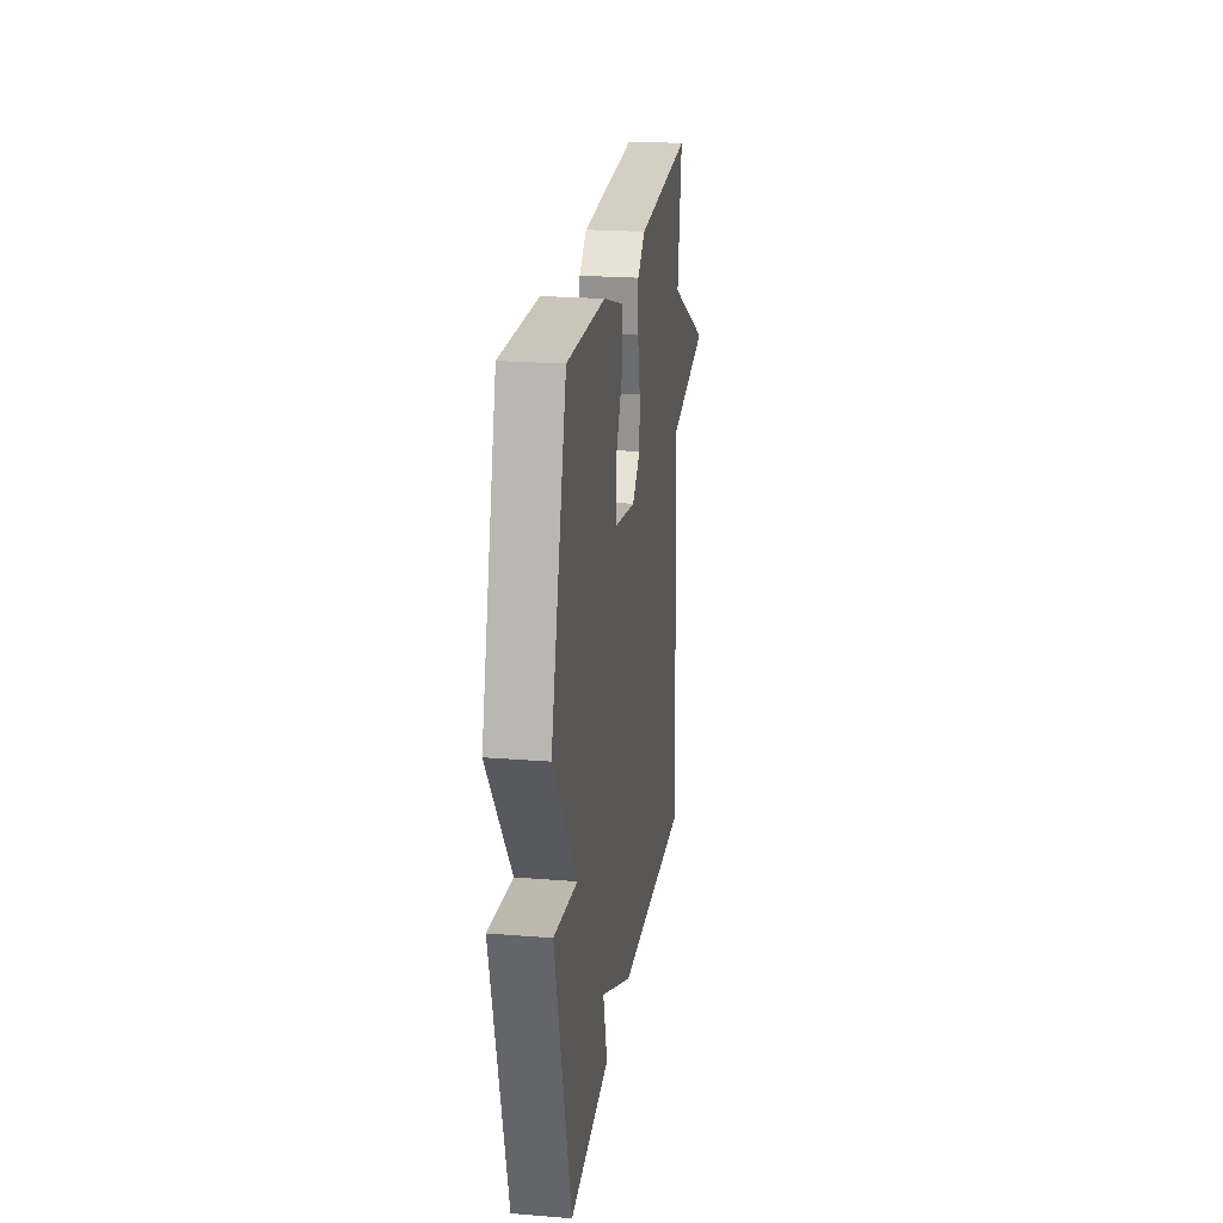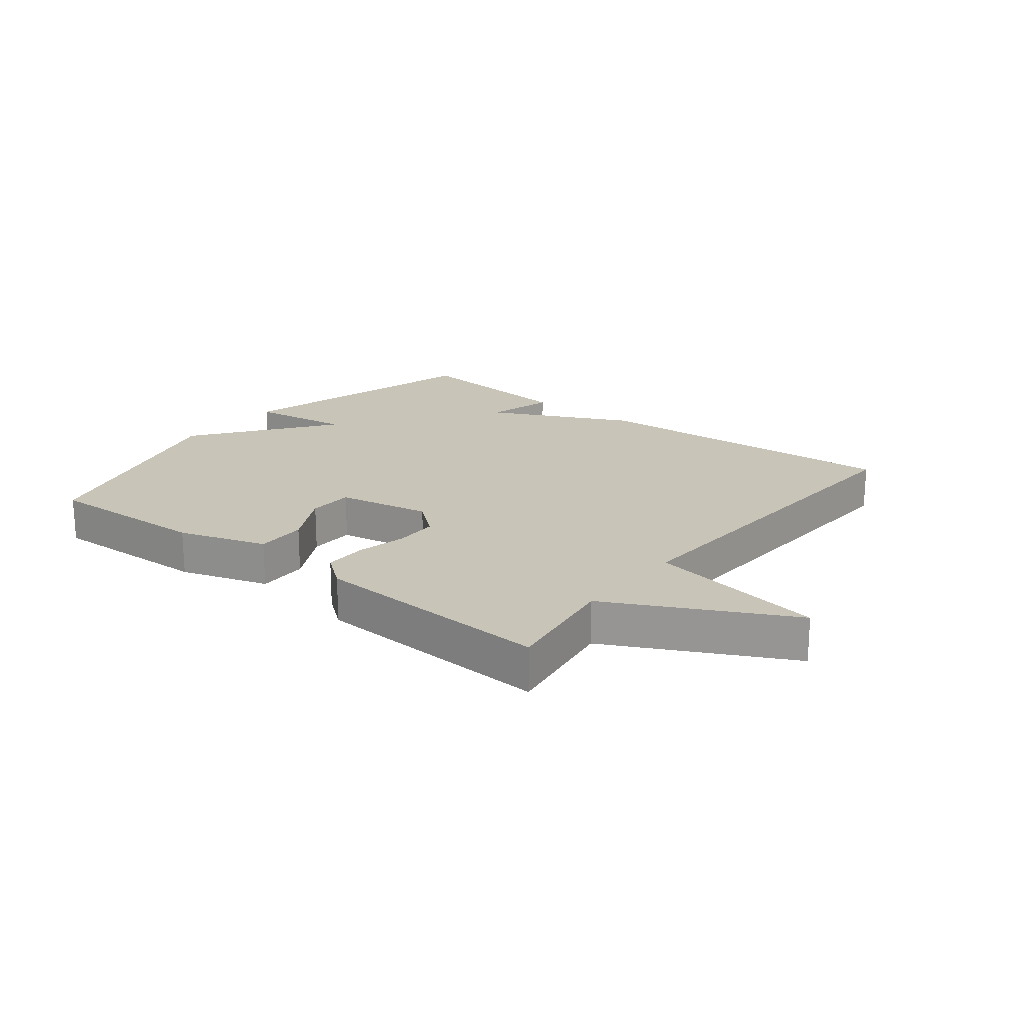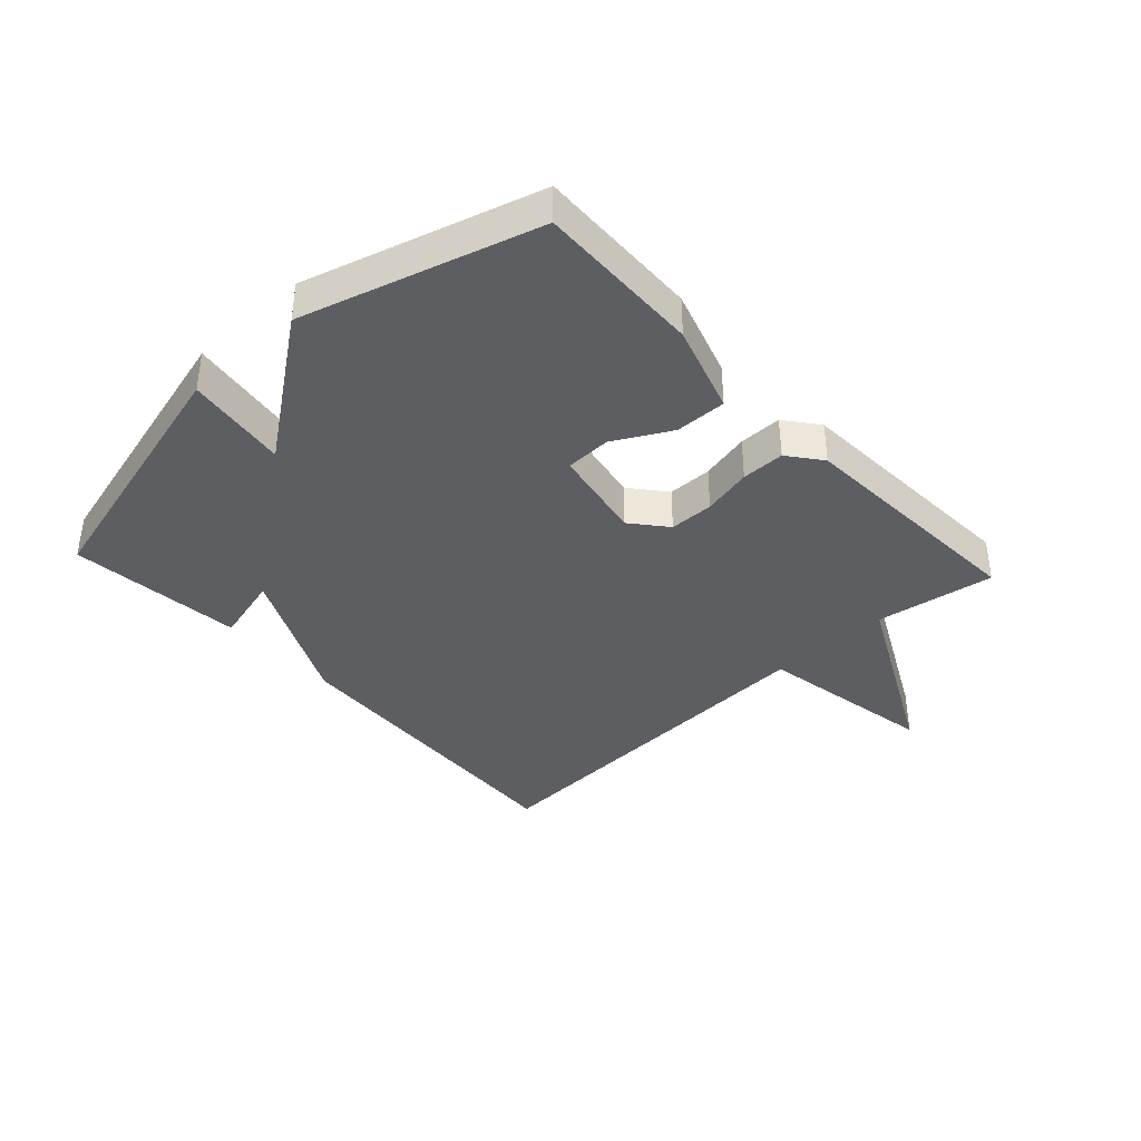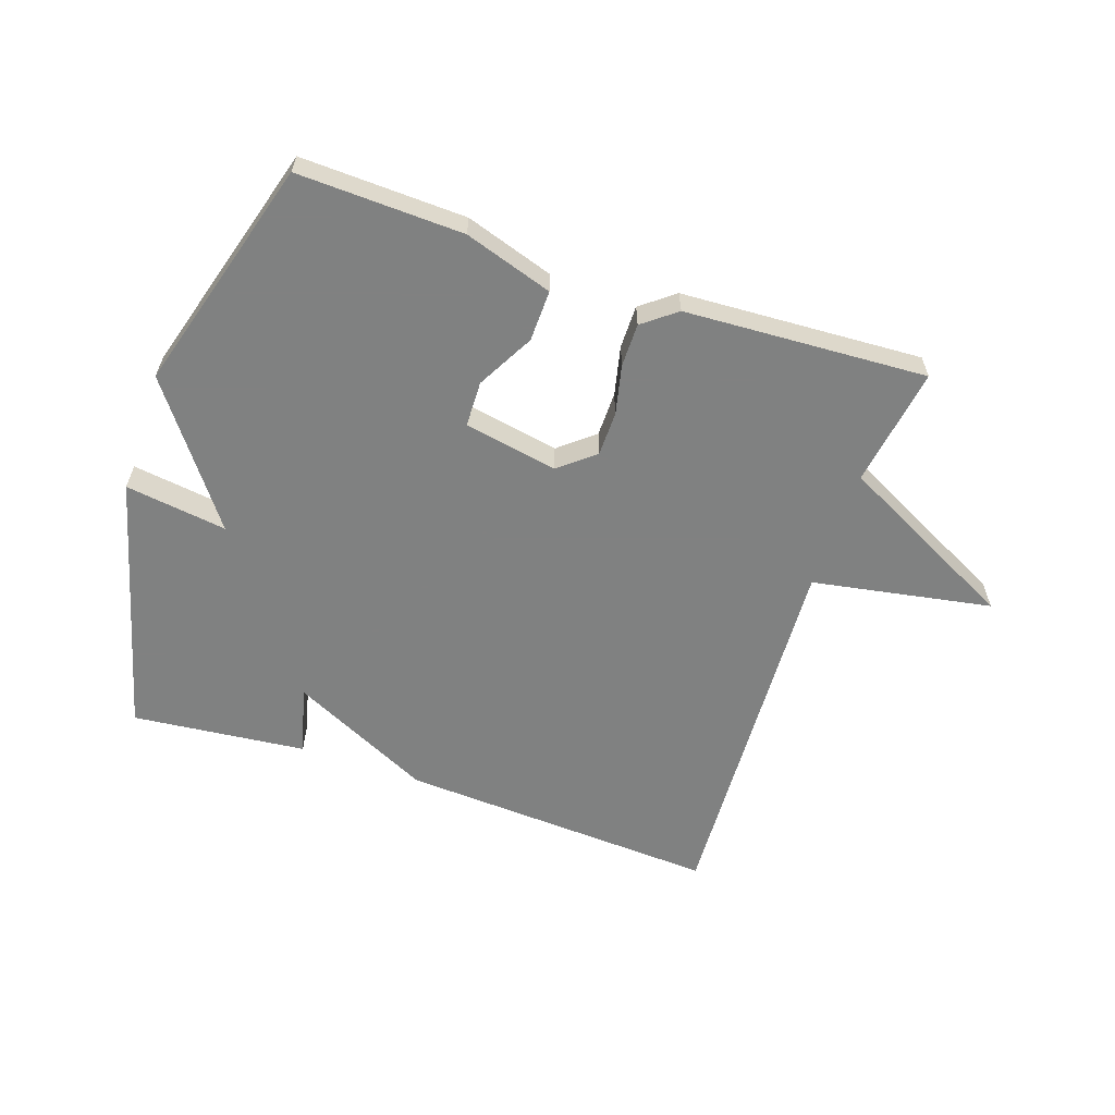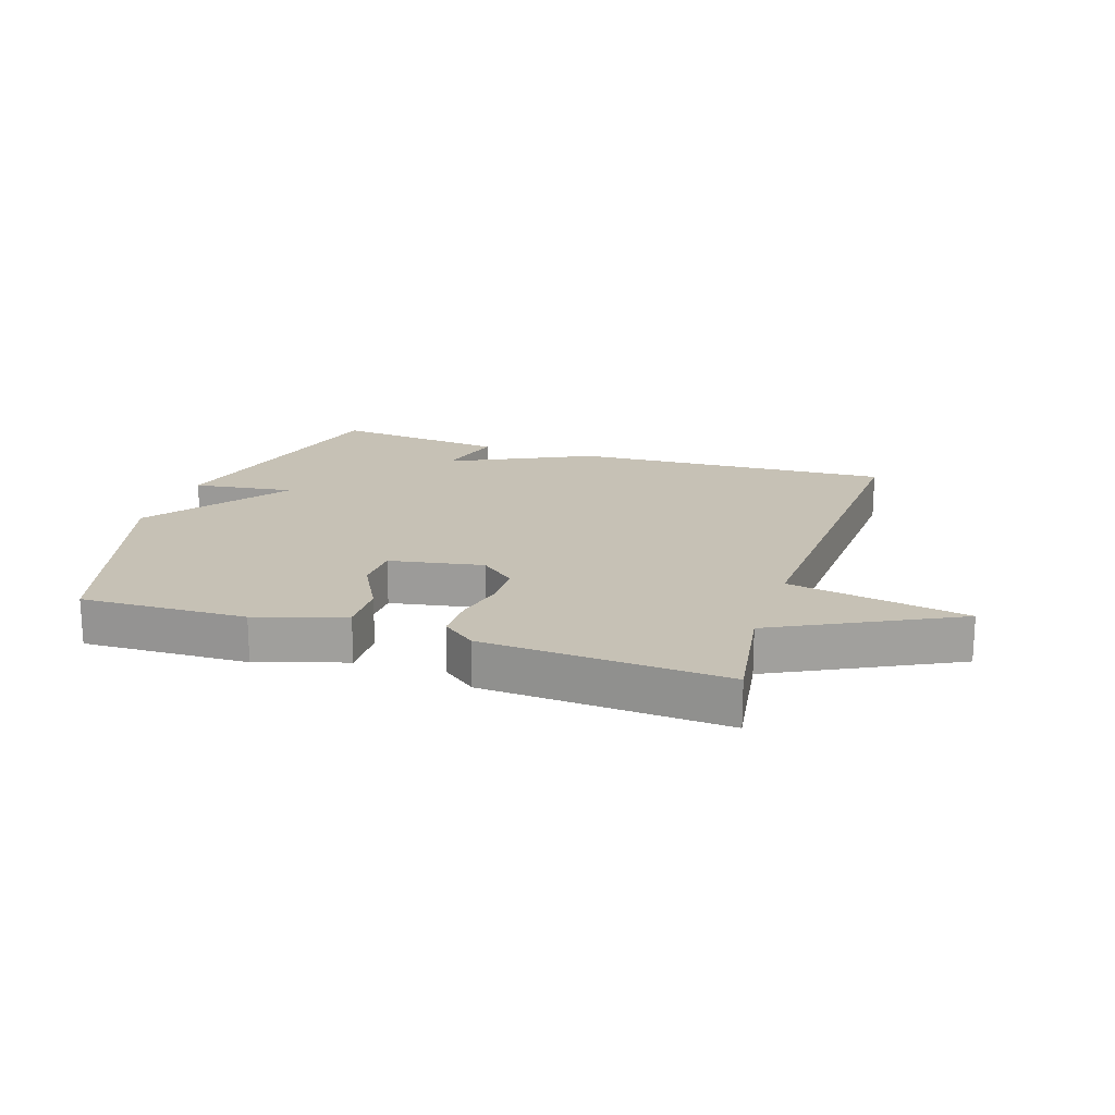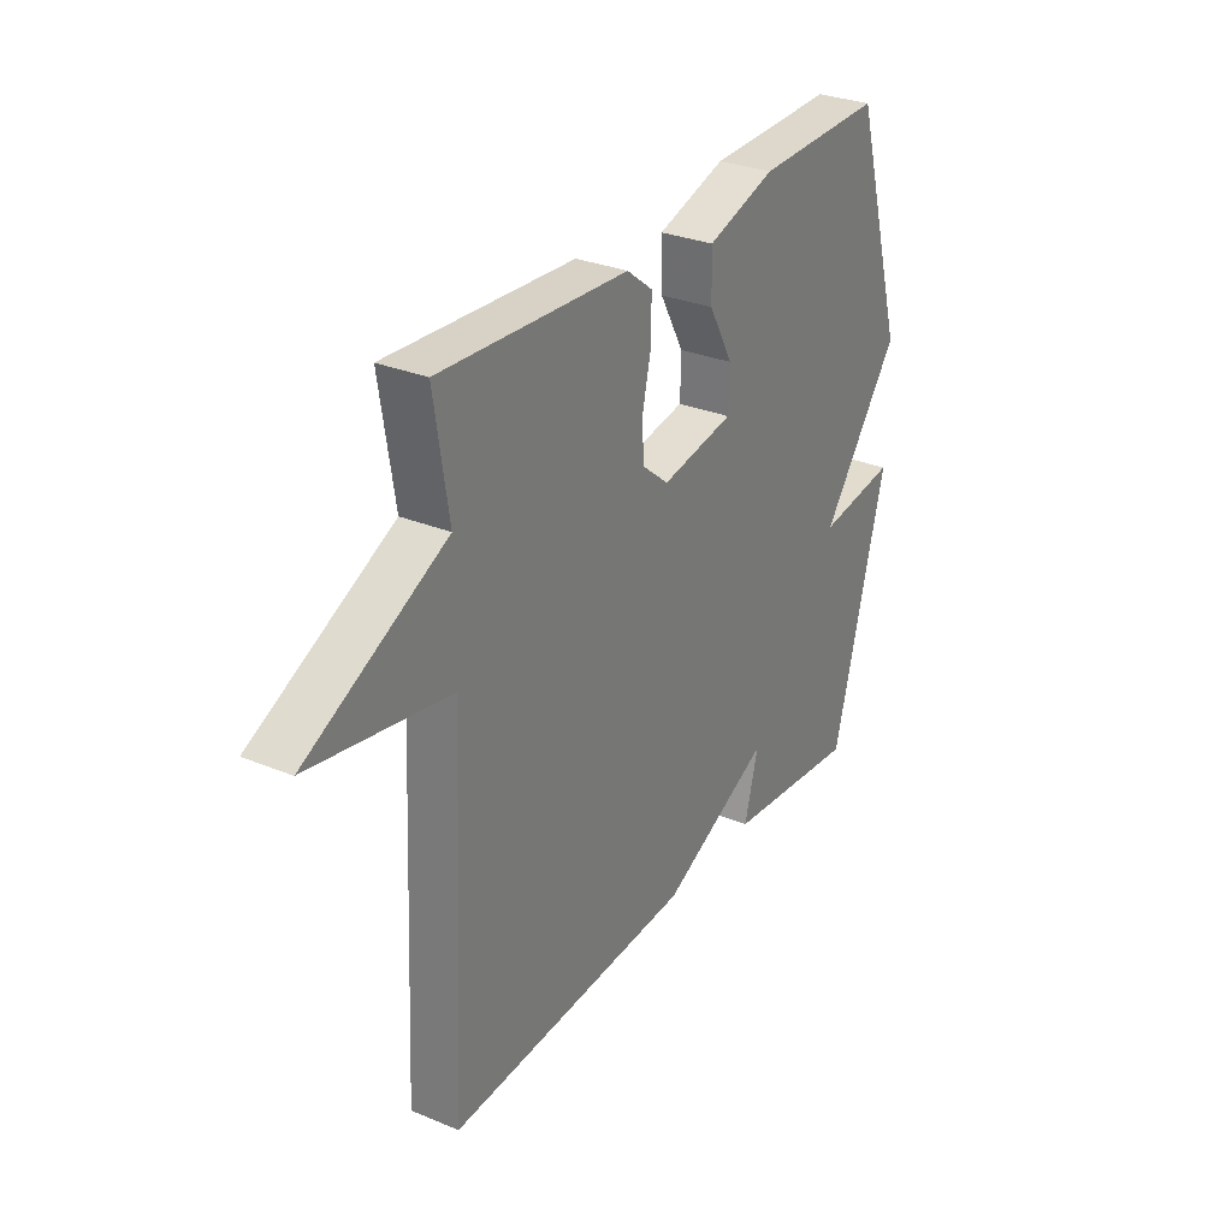
<metadata>
{"format":"obj","ext":"obj","renderer":"f3d","projection":"perspective","resolution":1024,"background":"white","views":[{"elev":22.5,"azim":-82.1,"up":"+Z"},{"elev":20.1,"azim":38.3,"up":"+Y"},{"elev":-38.4,"azim":-47.3,"up":"+Y"},{"elev":-60.3,"azim":-18.8,"up":"+Y"},{"elev":18.7,"azim":18.3,"up":"+Y"},{"elev":29.8,"azim":121.3,"up":"+Z"}]}
</metadata>
<code>
v 0.5 0.07 -0.5
v -0.018 0.07 -0.471
v -0.247 0.07 -0.36
v -0.218 0.07 -0.471
v -0.5 0.07 -0.5
v -0.611 0.07 -0.078
v -0.446 0.07 -0.101
v -0.611 0.07 0.122
v -0.5 0.07 0.5
v -0.232 0.07 0.491
v -0.089 0.07 0.445
v -0.091 0.07 0.362
v -0.141 0.07 0.27
v -0.139 0.07 0.196
v 0.013 0.07 0.168
v 0.07 0.07 0.215
v 0.071 0.07 0.287
v 0.053 0.07 0.367
v 0.053 0.07 0.437
v 0.107 0.07 0.479
v 0.5 0.07 0.5
v 0.47 0.07 0.307
v 0.761 0.07 0.159
v 0.47 0.07 0.107
v 0.5 0 -0.5
v -0.018 0 -0.471
v -0.247 0 -0.36
v -0.218 0 -0.471
v -0.5 0 -0.5
v -0.611 0 -0.078
v -0.446 0 -0.101
v -0.611 0 0.122
v -0.5 0 0.5
v -0.232 0 0.491
v -0.089 0 0.445
v -0.091 0 0.362
v -0.141 0 0.27
v -0.139 0 0.196
v 0.013 0 0.168
v 0.07 0 0.215
v 0.071 0 0.287
v 0.053 0 0.367
v 0.053 0 0.437
v 0.107 0 0.479
v 0.5 0 0.5
v 0.47 0 0.307
v 0.761 0 0.159
v 0.47 0 0.107
f 22 23 24
f 20 21 22
f 19 20 22
f 18 19 22
f 17 18 22
f 16 17 22 24
f 1 2 3
f 24 1 3
f 16 24 3
f 15 16 3
f 11 12 13
f 10 11 13
f 9 10 13
f 8 9 13
f 7 8 13
f 7 13 14
f 5 6 7
f 4 5 7
f 3 4 7
f 3 7 14 15
f 48 47 46
f 46 45 44
f 46 44 43
f 46 43 42
f 46 42 41
f 48 46 41 40
f 27 26 25
f 27 25 48
f 27 48 40
f 27 40 39
f 37 36 35
f 37 35 34
f 37 34 33
f 37 33 32
f 37 32 31
f 38 37 31
f 31 30 29
f 31 29 28
f 31 28 27
f 39 38 31 27
f 1 25 26 2
f 2 26 27 3
f 3 27 28 4
f 4 28 29 5
f 5 29 30 6
f 6 30 31 7
f 7 31 32 8
f 8 32 33 9
f 9 33 34 10
f 10 34 35 11
f 11 35 36 12
f 12 36 37 13
f 13 37 38 14
f 14 38 39 15
f 15 39 40 16
f 16 40 41 17
f 17 41 42 18
f 18 42 43 19
f 19 43 44 20
f 20 44 45 21
f 21 45 46 22
f 22 46 47 23
f 23 47 48 24
f 24 48 25 1

</code>
